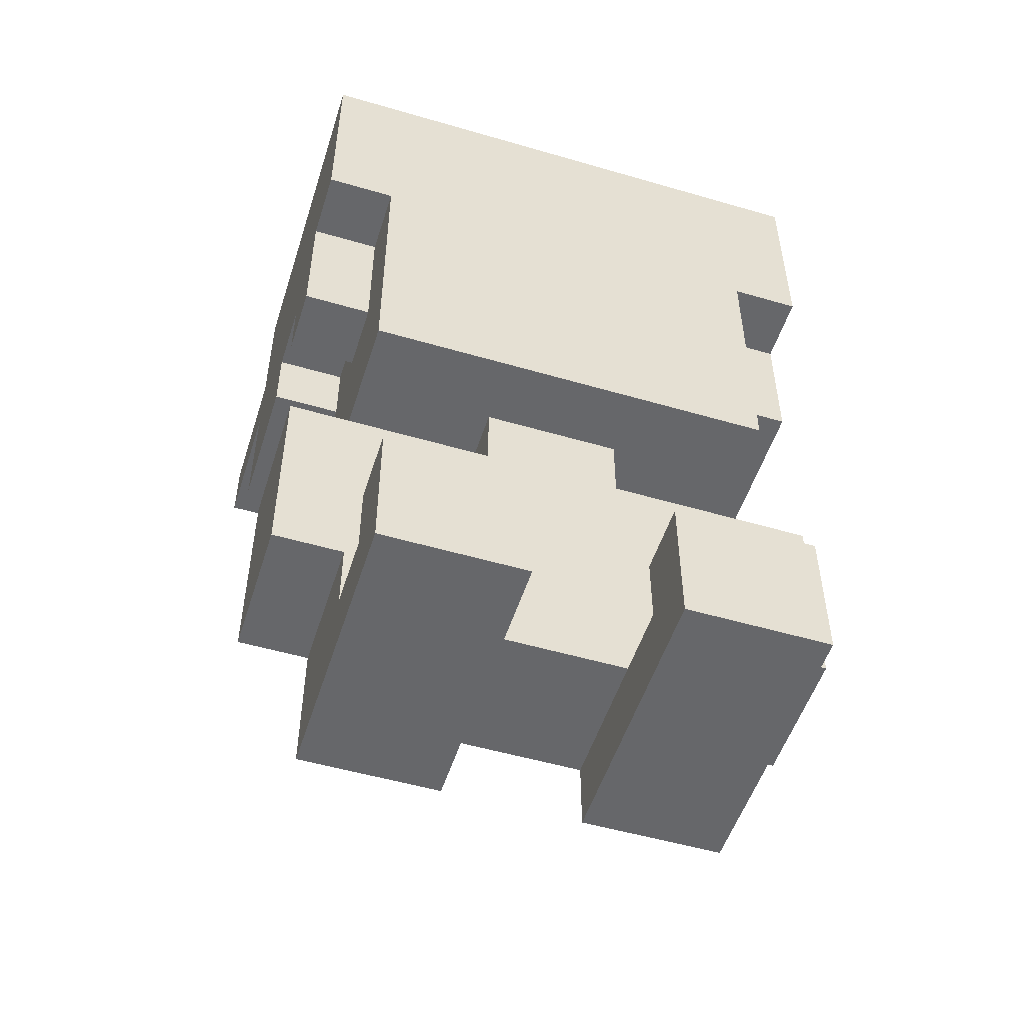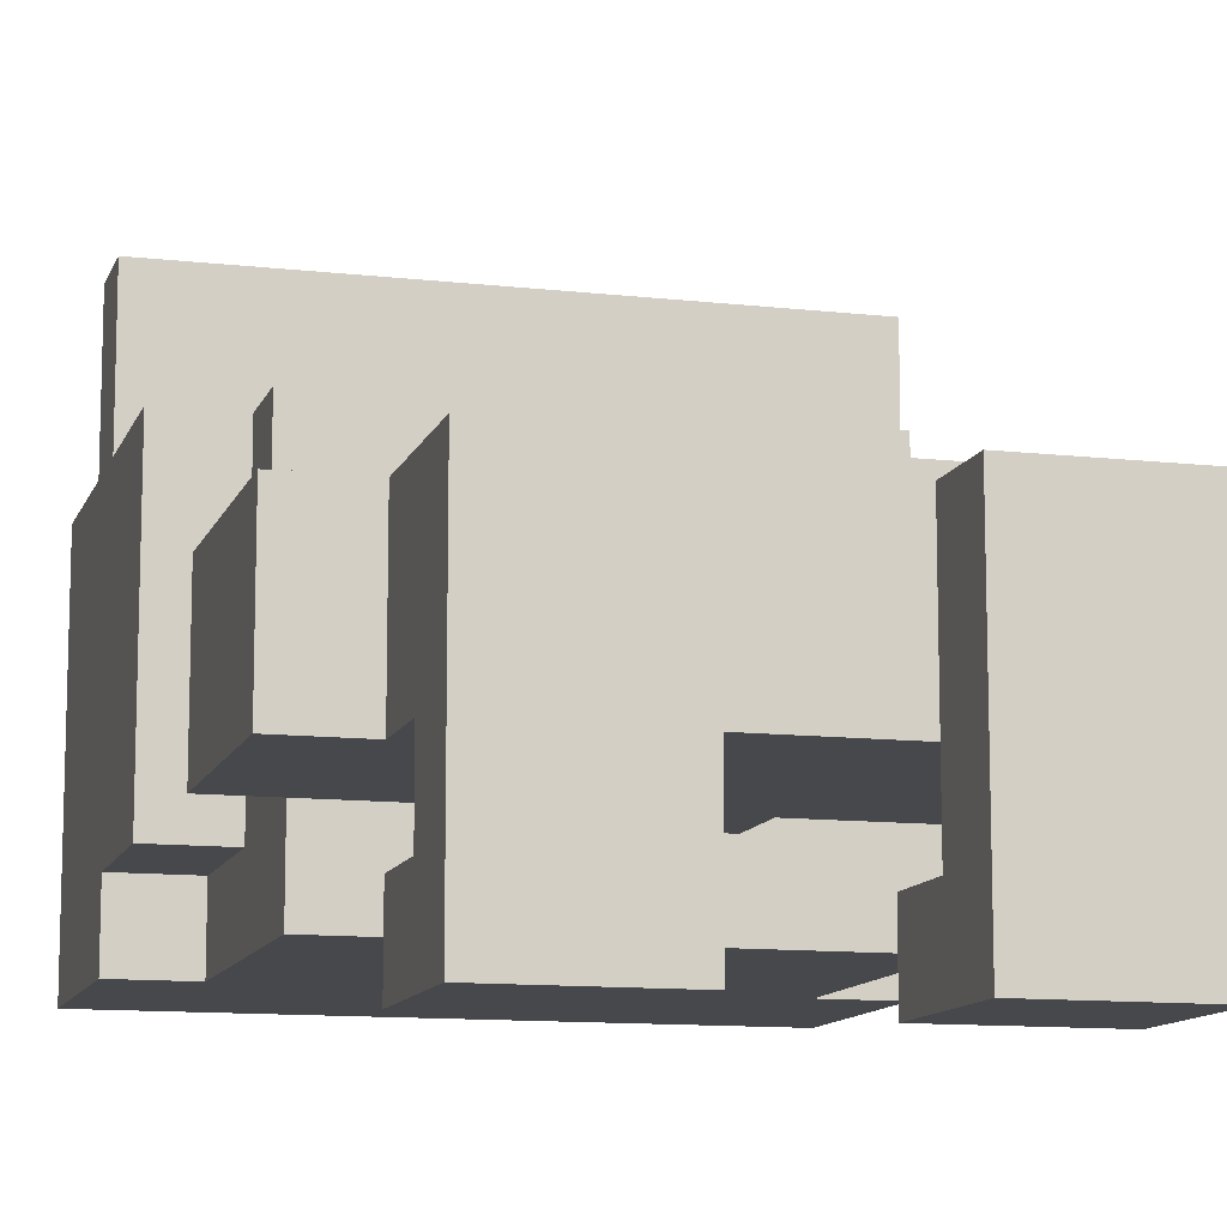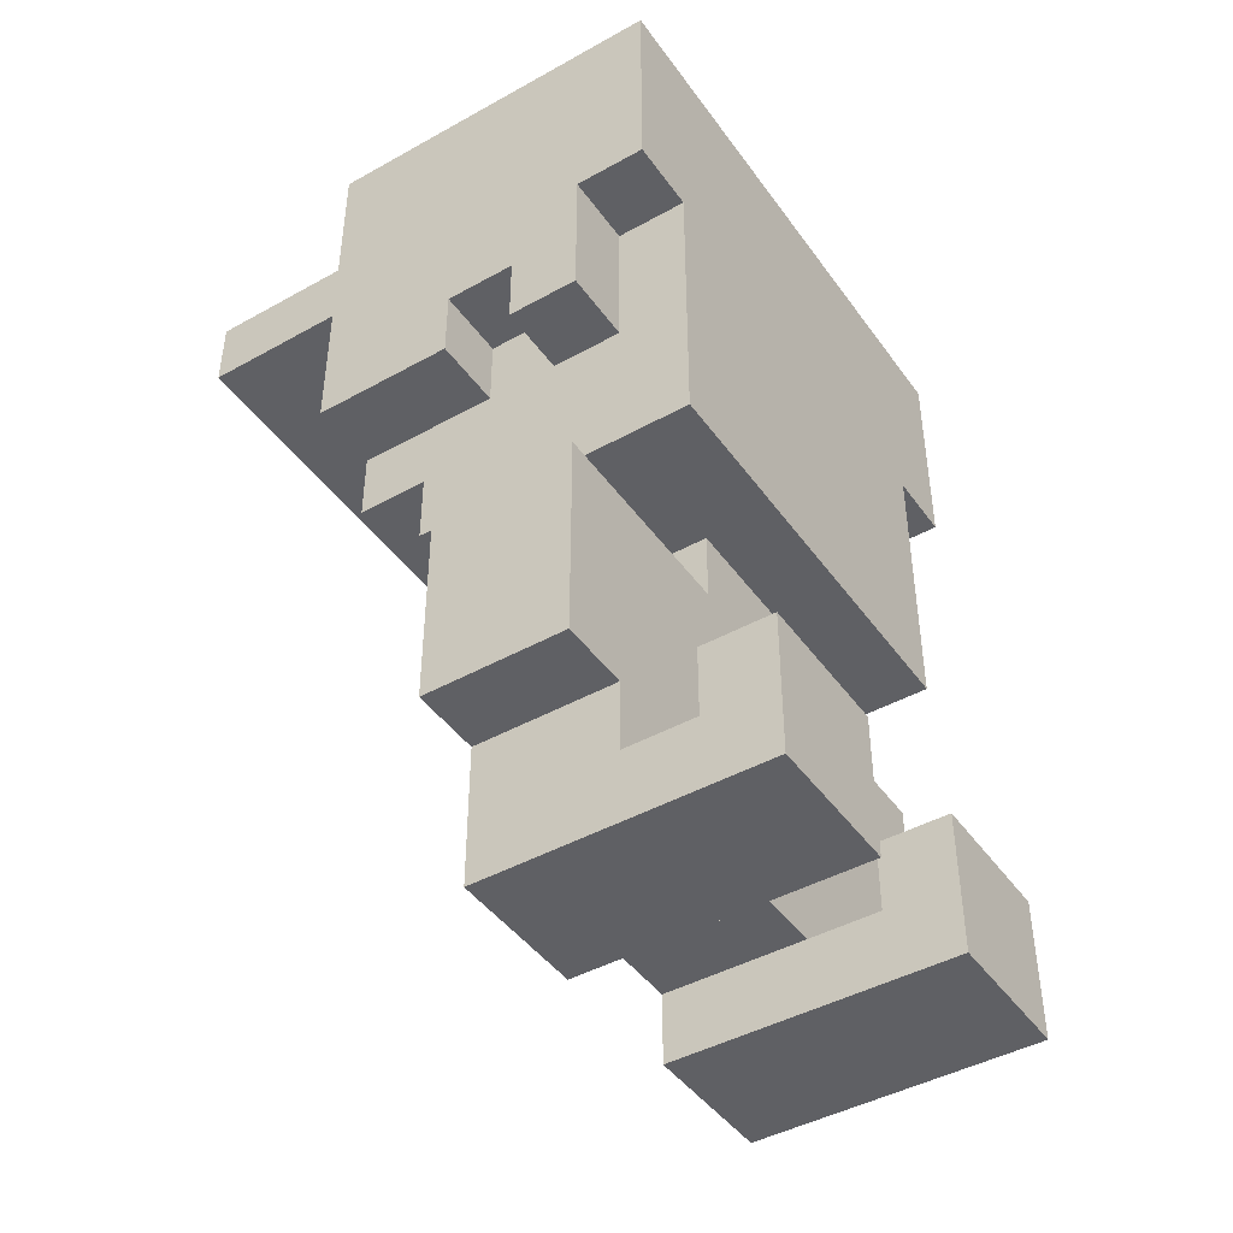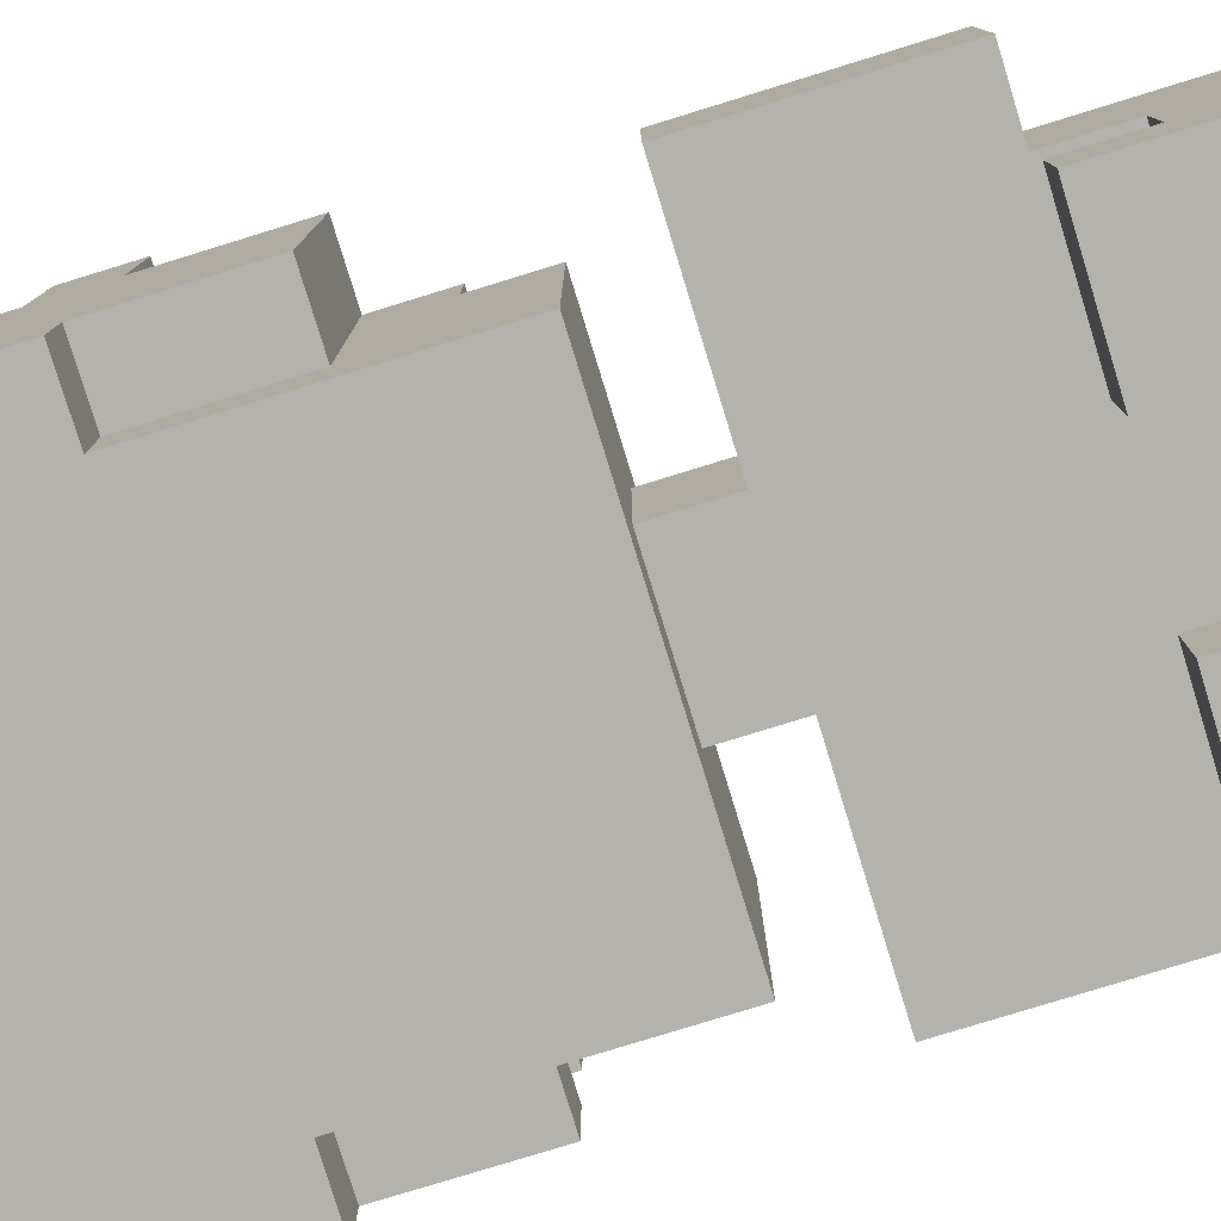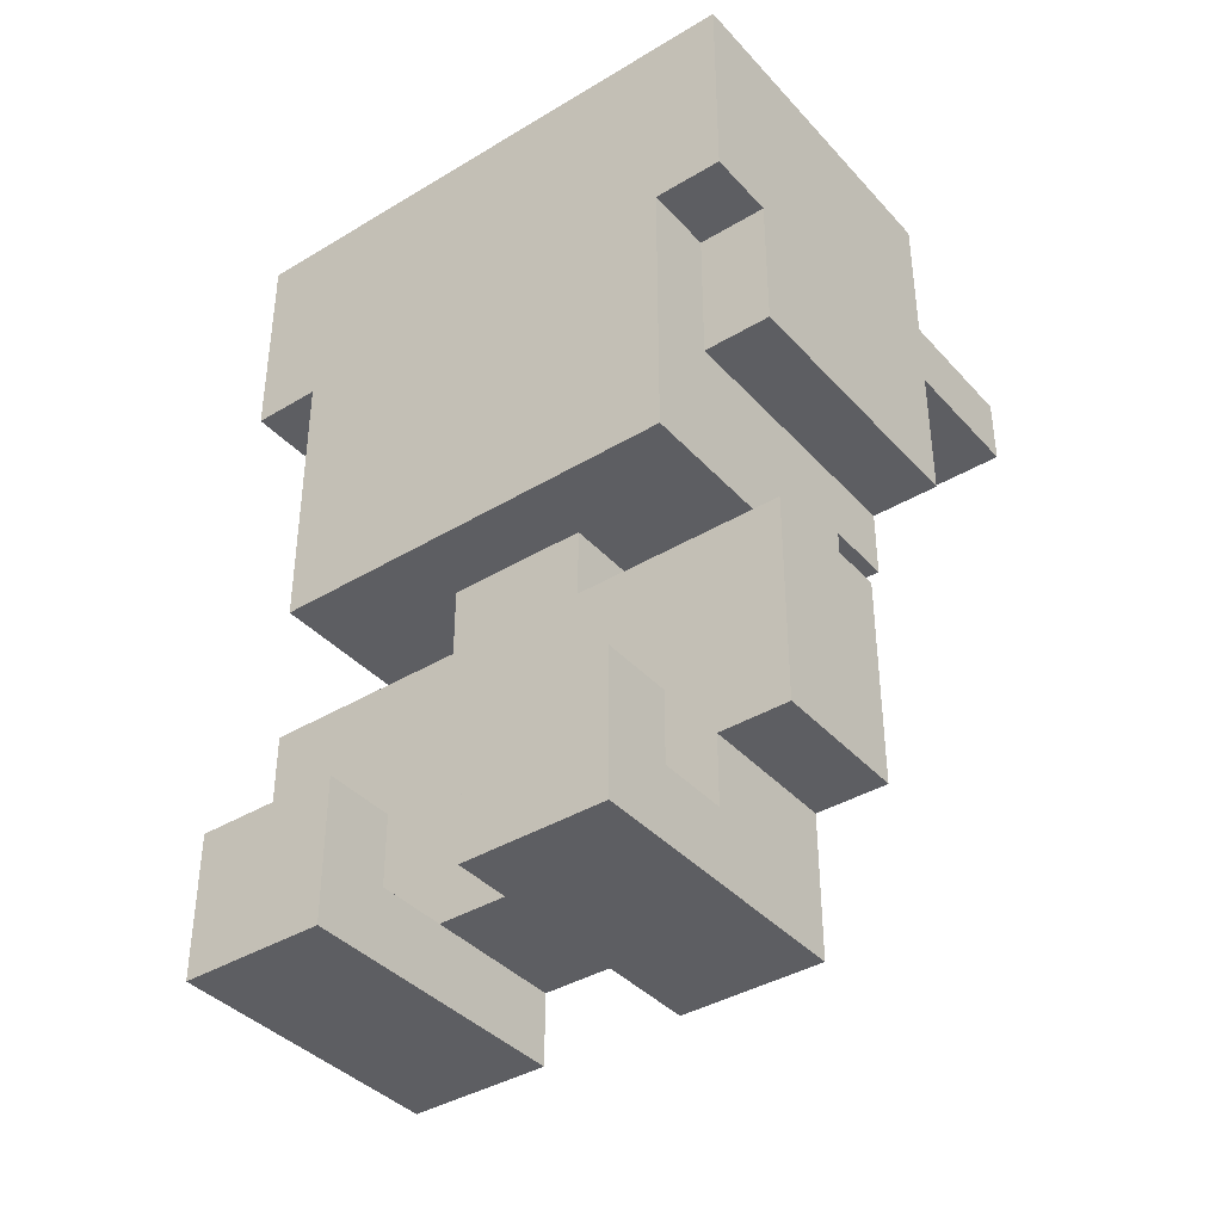
<metadata>
{"format":"obj","ext":"obj","renderer":"f3d","projection":"perspective","resolution":1024,"background":"white","views":[{"elev":-52.2,"azim":162.5,"up":"+Y"},{"elev":-11.5,"azim":-15.5,"up":"+Z"},{"elev":-44.2,"azim":123.1,"up":"+Y"},{"elev":-79.4,"azim":-72.9,"up":"+Z"},{"elev":-38.9,"azim":-142.9,"up":"+Y"}]}
</metadata>
<code>
o
v -0.4 0.3 0.1
v -0.4 0.3 -0.1
v -0.4 0.4 0.1
v -0.4 0.4 -0.1
v -0.4 0.5 0.1
v -0.4 0.5 -0.1
v -0.4 0.6 0.1
v -0.4 0.6 -0.1
v -0.4 0.9 0.3
v -0.4 0.9 0
v -0.4 0.9 -0.1
v -0.4 1.1 0.5
v -0.4 1.1 0.3
v -0.4 1.1 0
v -0.4 1.1 -0.1
v -0.4 1.1 -0.2
v -0.4 1.2 0.5
v -0.4 1.2 0.3
v -0.4 1.4 0.3
v -0.4 1.4 -0.2
v -0.3 0.1 0.1
v -0.3 0.1 -0.1
v -0.3 0.1 -0.3
v -0.3 0.2 -0.1
v -0.3 0.2 -0.2
v -0.3 0.3 0.1
v -0.3 0.3 -0.1
v -0.3 0.3 -0.2
v -0.3 0.3 -0.3
v -0.3 0.7 0.2
v -0.3 0.7 -0.2
v -0.3 0.8 0.3
v -0.3 0.8 0.2
v -0.3 0.9 0.3
v -0.3 0.9 0.2
v -0.3 0.9 0
v -0.3 0.9 -0.1
v -0.3 0.9 -0.2
v -0.3 1.1 -0.1
v -0.3 1.1 -0.2
v -0.1 0.6 0.1
v -0.1 0.6 -0.1
v -0.1 0.7 0.1
v -0.1 0.7 -0.1
v 0.1 0.1 0.1
v 0.1 0.1 -0.1
v 0.1 0.1 -0.3
v 0.1 0.2 0.1
v 0.1 0.2 -0.1
v 0.1 0.2 -0.2
v 0.1 0.3 -0.2
v 0.1 0.3 -0.3
v -0.1 0.1 0.1
v -0.1 0.1 -0.1
v -0.1 0.1 -0.3
v -0.1 0.2 0.1
v -0.1 0.2 -0.1
v -0.1 0.2 -0.2
v -0.1 0.3 -0.2
v -0.1 0.3 -0.3
v 0.1 0.6 0.1
v 0.1 0.6 -0.1
v 0.1 0.7 0.1
v 0.1 0.7 -0.1
v 0.3 0.1 0.1
v 0.3 0.1 -0.1
v 0.3 0.1 -0.3
v 0.3 0.2 -0.1
v 0.3 0.2 -0.2
v 0.3 0.3 0.1
v 0.3 0.3 -0.1
v 0.3 0.3 -0.2
v 0.3 0.3 -0.3
v 0.3 0.7 0.2
v 0.3 0.7 -0.2
v 0.3 0.8 0.3
v 0.3 0.8 0.2
v 0.3 0.9 0.3
v 0.3 0.9 0.2
v 0.3 0.9 0.1
v 0.3 0.9 0
v 0.3 0.9 -0.1
v 0.3 0.9 -0.2
v 0.3 1 0.1
v 0.3 1 0
v 0.3 1 -0.1
v 0.3 1.1 -0.1
v 0.3 1.1 -0.2
v 0.4 0.3 0.1
v 0.4 0.3 -0.1
v 0.4 0.4 0.1
v 0.4 0.4 -0.1
v 0.4 0.5 0.1
v 0.4 0.5 -0.1
v 0.4 0.6 0.1
v 0.4 0.6 -0.1
v 0.4 0.9 0.3
v 0.4 0.9 0.1
v 0.4 0.9 0
v 0.4 0.9 -0.1
v 0.4 1 0.1
v 0.4 1 0
v 0.4 1 -0.1
v 0.4 1.1 0.5
v 0.4 1.1 0.3
v 0.4 1.1 0
v 0.4 1.1 -0.1
v 0.4 1.1 -0.2
v 0.4 1.2 0.5
v 0.4 1.2 0.3
v 0.4 1.4 0.3
v 0.4 1.4 -0.2
v -0.4 1.1 0.5
v -0.4 1.2 0.5
v 0.4 1.1 0.5
v 0.4 1.2 0.5
v -0.4 0.9 0.3
v -0.4 1.1 0.3
v -0.4 1.2 0.3
v -0.4 1.4 0.3
v -0.3 0.8 0.3
v -0.3 0.9 0.3
v 0.3 0.8 0.3
v 0.3 0.9 0.3
v 0.4 0.9 0.3
v 0.4 1.1 0.3
v 0.4 1.2 0.3
v 0.4 1.4 0.3
v -0.3 0.7 0.2
v -0.3 0.8 0.2
v 0.3 0.7 0.2
v 0.3 0.8 0.2
v -0.4 0.3 0.1
v -0.4 0.4 0.1
v -0.4 0.5 0.1
v -0.4 0.6 0.1
v -0.3 0.1 0.1
v -0.3 0.3 0.1
v -0.3 0.4 0.1
v -0.3 0.5 0.1
v -0.1 0.1 0.1
v -0.1 0.2 0.1
v -0.1 0.4 0.1
v -0.1 0.5 0.1
v -0.1 0.6 0.1
v -0.1 0.7 0.1
v 0.1 0.1 0.1
v 0.1 0.2 0.1
v 0.1 0.4 0.1
v 0.1 0.5 0.1
v 0.1 0.6 0.1
v 0.1 0.7 0.1
v 0.3 0.1 0.1
v 0.3 0.3 0.1
v 0.3 0.4 0.1
v 0.3 0.5 0.1
v 0.4 0.3 0.1
v 0.4 0.4 0.1
v 0.4 0.5 0.1
v 0.4 0.6 0.1
v 0.3 0.9 0
v 0.3 1 0
v 0.4 0.9 0
v 0.4 1 0
v -0.3 0.2 -0.2
v -0.3 0.3 -0.2
v -0.1 0.2 -0.2
v -0.1 0.3 -0.2
v 0.1 0.2 -0.2
v 0.1 0.3 -0.2
v 0.3 0.2 -0.2
v 0.3 0.3 -0.2
v 0.3 0.9 0.1
v 0.3 1 0.1
v 0.4 0.9 0.1
v 0.4 1 0.1
v -0.4 0.3 -0.1
v -0.4 0.4 -0.1
v -0.4 0.5 -0.1
v -0.4 0.6 -0.1
v -0.4 0.9 -0.1
v -0.4 1.1 -0.1
v -0.3 0.2 -0.1
v -0.3 0.3 -0.1
v -0.3 0.4 -0.1
v -0.3 0.5 -0.1
v -0.3 0.9 -0.1
v -0.3 1.1 -0.1
v -0.1 0.2 -0.1
v -0.1 0.6 -0.1
v -0.1 0.7 -0.1
v 0.1 0.2 -0.1
v 0.1 0.4 -0.1
v 0.1 0.5 -0.1
v 0.1 0.6 -0.1
v 0.1 0.7 -0.1
v 0.2 0.4 -0.1
v 0.2 0.5 -0.1
v 0.3 0.2 -0.1
v 0.3 0.3 -0.1
v 0.3 0.4 -0.1
v 0.3 0.5 -0.1
v 0.3 0.9 -0.1
v 0.3 1 -0.1
v 0.3 1.1 -0.1
v 0.4 0.3 -0.1
v 0.4 0.4 -0.1
v 0.4 0.5 -0.1
v 0.4 0.6 -0.1
v 0.4 0.9 -0.1
v 0.4 1 -0.1
v 0.4 1.1 -0.1
v -0.4 1.1 -0.2
v -0.4 1.4 -0.2
v -0.3 0.7 -0.2
v -0.3 0.9 -0.2
v -0.3 1.1 -0.2
v -0.2 0.9 -0.2
v -0.2 1 -0.2
v -0.1 0.7 -0.2
v -0.1 0.8 -0.2
v -0.1 0.9 -0.2
v -0.1 1 -0.2
v -0.1 1.1 -0.2
v -0.1 1.2 -0.2
v -0.1 1.3 -0.2
v 0.1 0.7 -0.2
v 0.1 0.8 -0.2
v 0.1 0.9 -0.2
v 0.1 1 -0.2
v 0.1 1.1 -0.2
v 0.1 1.2 -0.2
v 0.1 1.3 -0.2
v 0.2 0.9 -0.2
v 0.2 1 -0.2
v 0.3 0.7 -0.2
v 0.3 0.9 -0.2
v 0.3 1.1 -0.2
v 0.4 1.1 -0.2
v 0.4 1.4 -0.2
v -0.3 0.1 -0.3
v -0.3 0.3 -0.3
v -0.1 0.1 -0.3
v -0.1 0.3 -0.3
v 0.1 0.1 -0.3
v 0.1 0.3 -0.3
v 0.3 0.1 -0.3
v 0.3 0.3 -0.3
v -0.3 0.1 0.1
v -0.1 0.1 0.1
v 0.1 0.1 0.1
v 0.3 0.1 0.1
v -0.3 0.1 -0.1
v -0.1 0.1 -0.1
v 0.1 0.1 -0.1
v 0.3 0.1 -0.1
v -0.3 0.1 -0.3
v -0.1 0.1 -0.3
v 0.1 0.1 -0.3
v 0.3 0.1 -0.3
v -0.1 0.2 0.1
v 0.1 0.2 0.1
v -0.1 0.2 -0.1
v 0.1 0.2 -0.1
v -0.4 0.3 0.1
v -0.3 0.3 0.1
v 0.3 0.3 0.1
v 0.4 0.3 0.1
v -0.4 0.3 -0.1
v -0.3 0.3 -0.1
v 0.3 0.3 -0.1
v 0.4 0.3 -0.1
v -0.3 0.7 0.2
v 0.3 0.7 0.2
v -0.1 0.7 0.1
v 0.1 0.7 0.1
v -0.1 0.7 -0.1
v 0.1 0.7 -0.1
v -0.3 0.7 -0.2
v -0.1 0.7 -0.2
v 0.1 0.7 -0.2
v 0.3 0.7 -0.2
v -0.3 0.8 0.3
v 0.3 0.8 0.3
v -0.3 0.8 0.2
v 0.3 0.8 0.2
v -0.4 0.9 0.3
v -0.3 0.9 0.3
v 0.3 0.9 0.3
v 0.4 0.9 0.3
v -0.3 0.9 0.2
v 0.3 0.9 0.2
v 0.3 0.9 0.1
v 0.4 0.9 0.1
v -0.4 0.9 0
v -0.3 0.9 0
v 0.3 0.9 0
v 0.4 0.9 0
v -0.4 0.9 -0.1
v -0.3 0.9 -0.1
v 0.3 0.9 -0.1
v 0.4 0.9 -0.1
v 0.3 1 0.1
v 0.4 1 0.1
v 0.3 1 0
v 0.4 1 0
v -0.4 1.1 0.5
v 0.4 1.1 0.5
v -0.4 1.1 0.3
v 0.4 1.1 0.3
v -0.4 1.1 -0.1
v -0.3 1.1 -0.1
v 0.3 1.1 -0.1
v 0.4 1.1 -0.1
v -0.4 1.1 -0.2
v -0.3 1.1 -0.2
v 0.3 1.1 -0.2
v 0.4 1.1 -0.2
v -0.3 0.2 -0.1
v -0.1 0.2 -0.1
v 0.1 0.2 -0.1
v 0.3 0.2 -0.1
v -0.3 0.2 -0.2
v -0.1 0.2 -0.2
v 0.1 0.2 -0.2
v 0.3 0.2 -0.2
v -0.3 0.3 -0.2
v -0.1 0.3 -0.2
v 0.1 0.3 -0.2
v 0.3 0.3 -0.2
v -0.3 0.3 -0.3
v -0.1 0.3 -0.3
v 0.1 0.3 -0.3
v 0.3 0.3 -0.3
v -0.4 0.6 0.1
v -0.1 0.6 0.1
v 0.1 0.6 0.1
v 0.4 0.6 0.1
v -0.4 0.6 -0.1
v -0.1 0.6 -0.1
v 0.1 0.6 -0.1
v 0.4 0.6 -0.1
v -0.4 1.2 0.5
v 0.4 1.2 0.5
v -0.4 1.2 0.3
v 0.4 1.2 0.3
v -0.4 1.4 0.3
v 0.4 1.4 0.3
v -0.4 1.4 -0.2
v 0.4 1.4 -0.2
f 3 2 1
f 4 2 3
f 5 4 3
f 6 4 5
f 7 6 5
f 8 6 7
f 13 10 9
f 14 11 10
f 14 10 13
f 15 11 14
f 17 15 14
f 17 16 15
f 17 13 12
f 17 14 13
f 18 16 17
f 19 16 18
f 20 16 19
f 24 22 21
f 24 23 22
f 25 23 24
f 26 24 21
f 27 24 26
f 28 23 25
f 29 23 28
f 33 31 30
f 34 33 32
f 35 31 33
f 35 33 34
f 36 31 35
f 37 31 36
f 38 31 37
f 39 38 37
f 40 38 39
f 43 42 41
f 44 42 43
f 48 46 45
f 49 47 46
f 49 46 48
f 50 47 49
f 51 47 50
f 52 47 51
f 53 54 56
f 54 55 57
f 56 54 57
f 57 55 58
f 58 55 59
f 59 55 60
f 61 62 63
f 63 62 64
f 65 66 68
f 66 67 68
f 68 67 69
f 65 68 70
f 70 68 71
f 69 67 72
f 72 67 73
f 74 75 77
f 76 77 78
f 77 75 79
f 78 77 79
f 79 75 80
f 80 75 81
f 81 75 82
f 82 75 83
f 80 81 84
f 84 81 85
f 82 83 86
f 86 83 87
f 87 83 88
f 89 90 91
f 91 90 92
f 91 92 93
f 93 92 94
f 93 94 95
f 95 94 96
f 97 98 101
f 99 100 102
f 102 100 103
f 97 101 105
f 101 102 105
f 102 103 106
f 105 102 106
f 106 103 107
f 106 107 109
f 107 108 109
f 105 106 109
f 104 105 109
f 109 108 110
f 110 108 111
f 111 108 112
f 115 114 113
f 116 114 115
f 122 118 117
f 123 122 121
f 124 118 122
f 124 122 123
f 125 118 124
f 126 118 125
f 127 120 119
f 128 120 127
f 131 130 129
f 132 130 131
f 138 134 133
f 139 135 134
f 139 134 138
f 140 136 135
f 140 135 139
f 141 138 137
f 142 138 141
f 143 139 138
f 143 140 139
f 144 136 140
f 144 140 143
f 145 136 144
f 148 138 142
f 149 143 138
f 149 144 143
f 150 145 144
f 150 144 149
f 151 146 145
f 151 145 150
f 152 146 151
f 153 148 147
f 154 149 138
f 154 148 153
f 154 150 149
f 154 151 150
f 154 138 148
f 155 151 154
f 156 151 155
f 157 155 154
f 158 156 155
f 158 155 157
f 159 151 156
f 159 156 158
f 160 151 159
f 163 162 161
f 164 162 163
f 167 166 165
f 168 166 167
f 171 170 169
f 172 170 171
f 173 174 175
f 175 174 176
f 177 178 184
f 178 179 185
f 184 178 185
f 179 180 186
f 185 179 186
f 181 182 187
f 187 182 188
f 183 184 189
f 186 180 190
f 184 185 190
f 185 186 190
f 189 184 192
f 184 190 193
f 193 190 194
f 190 191 195
f 194 190 195
f 195 191 196
f 193 194 197
f 184 193 197
f 194 195 198
f 197 194 198
f 192 184 199
f 184 197 200
f 199 184 200
f 197 198 200
f 200 198 201
f 198 195 202
f 201 198 202
f 200 201 206
f 201 202 207
f 206 201 207
f 202 195 208
f 207 202 208
f 208 195 209
f 203 204 210
f 204 205 211
f 210 204 211
f 211 205 212
f 213 214 217
f 215 216 218
f 216 217 218
f 218 217 219
f 215 218 220
f 220 218 221
f 218 219 222
f 221 218 222
f 219 217 223
f 222 219 223
f 217 214 224
f 223 217 224
f 224 214 225
f 225 214 226
f 220 221 227
f 222 223 228
f 227 221 228
f 221 222 228
f 223 224 228
f 228 224 229
f 229 224 230
f 224 225 231
f 230 224 231
f 225 226 232
f 231 225 232
f 226 214 233
f 232 226 233
f 229 230 234
f 227 228 234
f 228 229 234
f 230 231 235
f 234 230 235
f 227 234 236
f 234 235 237
f 236 234 237
f 235 231 238
f 237 235 238
f 231 232 238
f 232 233 238
f 238 233 239
f 233 214 240
f 239 233 240
f 241 242 243
f 243 242 244
f 245 246 247
f 247 246 248
f 253 250 249
f 254 250 253
f 255 252 251
f 256 252 255
f 257 254 253
f 258 254 257
f 259 256 255
f 260 256 259
f 263 262 261
f 264 262 263
f 269 266 265
f 270 266 269
f 271 268 267
f 272 268 271
f 275 274 273
f 276 274 275
f 277 275 273
f 278 274 276
f 279 277 273
f 280 278 277
f 280 277 279
f 281 274 278
f 281 278 280
f 282 274 281
f 285 284 283
f 286 284 285
f 291 288 287
f 292 290 289
f 293 290 292
f 294 290 293
f 295 291 287
f 296 291 295
f 299 296 295
f 300 296 299
f 301 298 297
f 302 298 301
f 305 304 303
f 306 304 305
f 309 308 307
f 310 308 309
f 315 312 311
f 316 312 315
f 317 314 313
f 318 314 317
f 319 320 323
f 323 320 324
f 321 322 325
f 325 322 326
f 327 328 331
f 331 328 332
f 329 330 333
f 333 330 334
f 335 336 339
f 339 336 340
f 337 338 341
f 341 338 342
f 343 344 345
f 345 344 346
f 347 348 349
f 349 348 350

</code>
